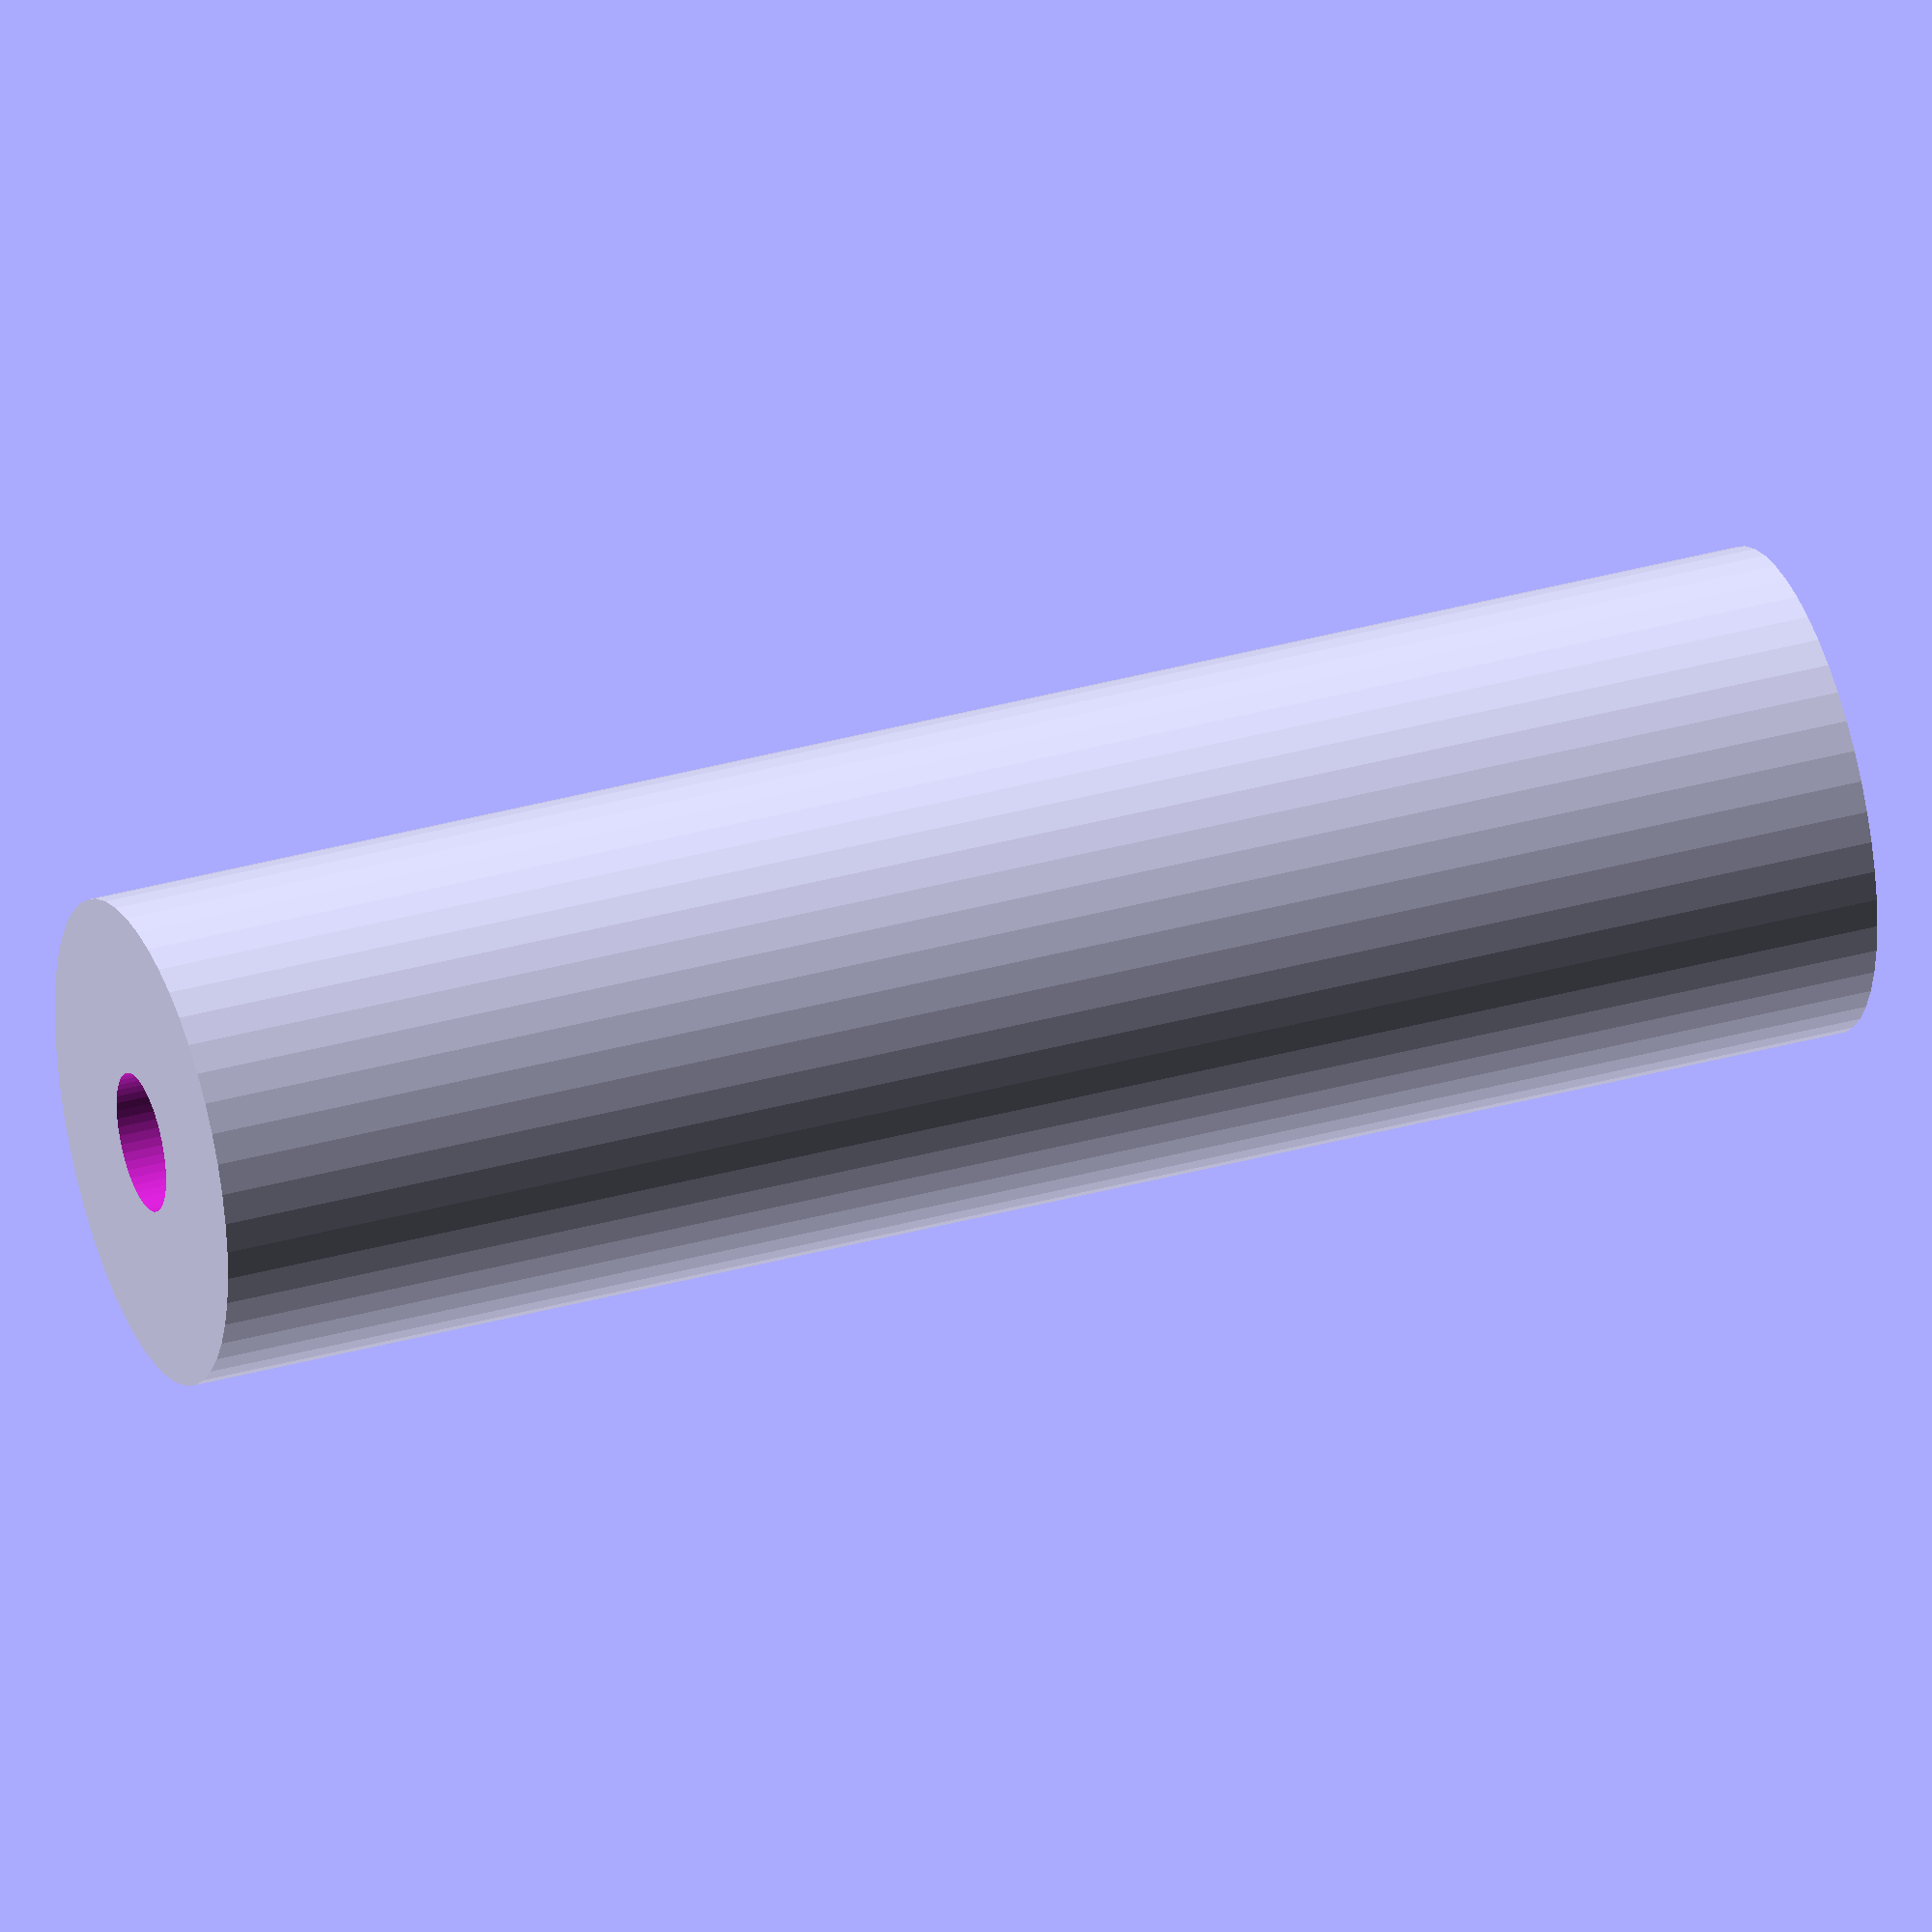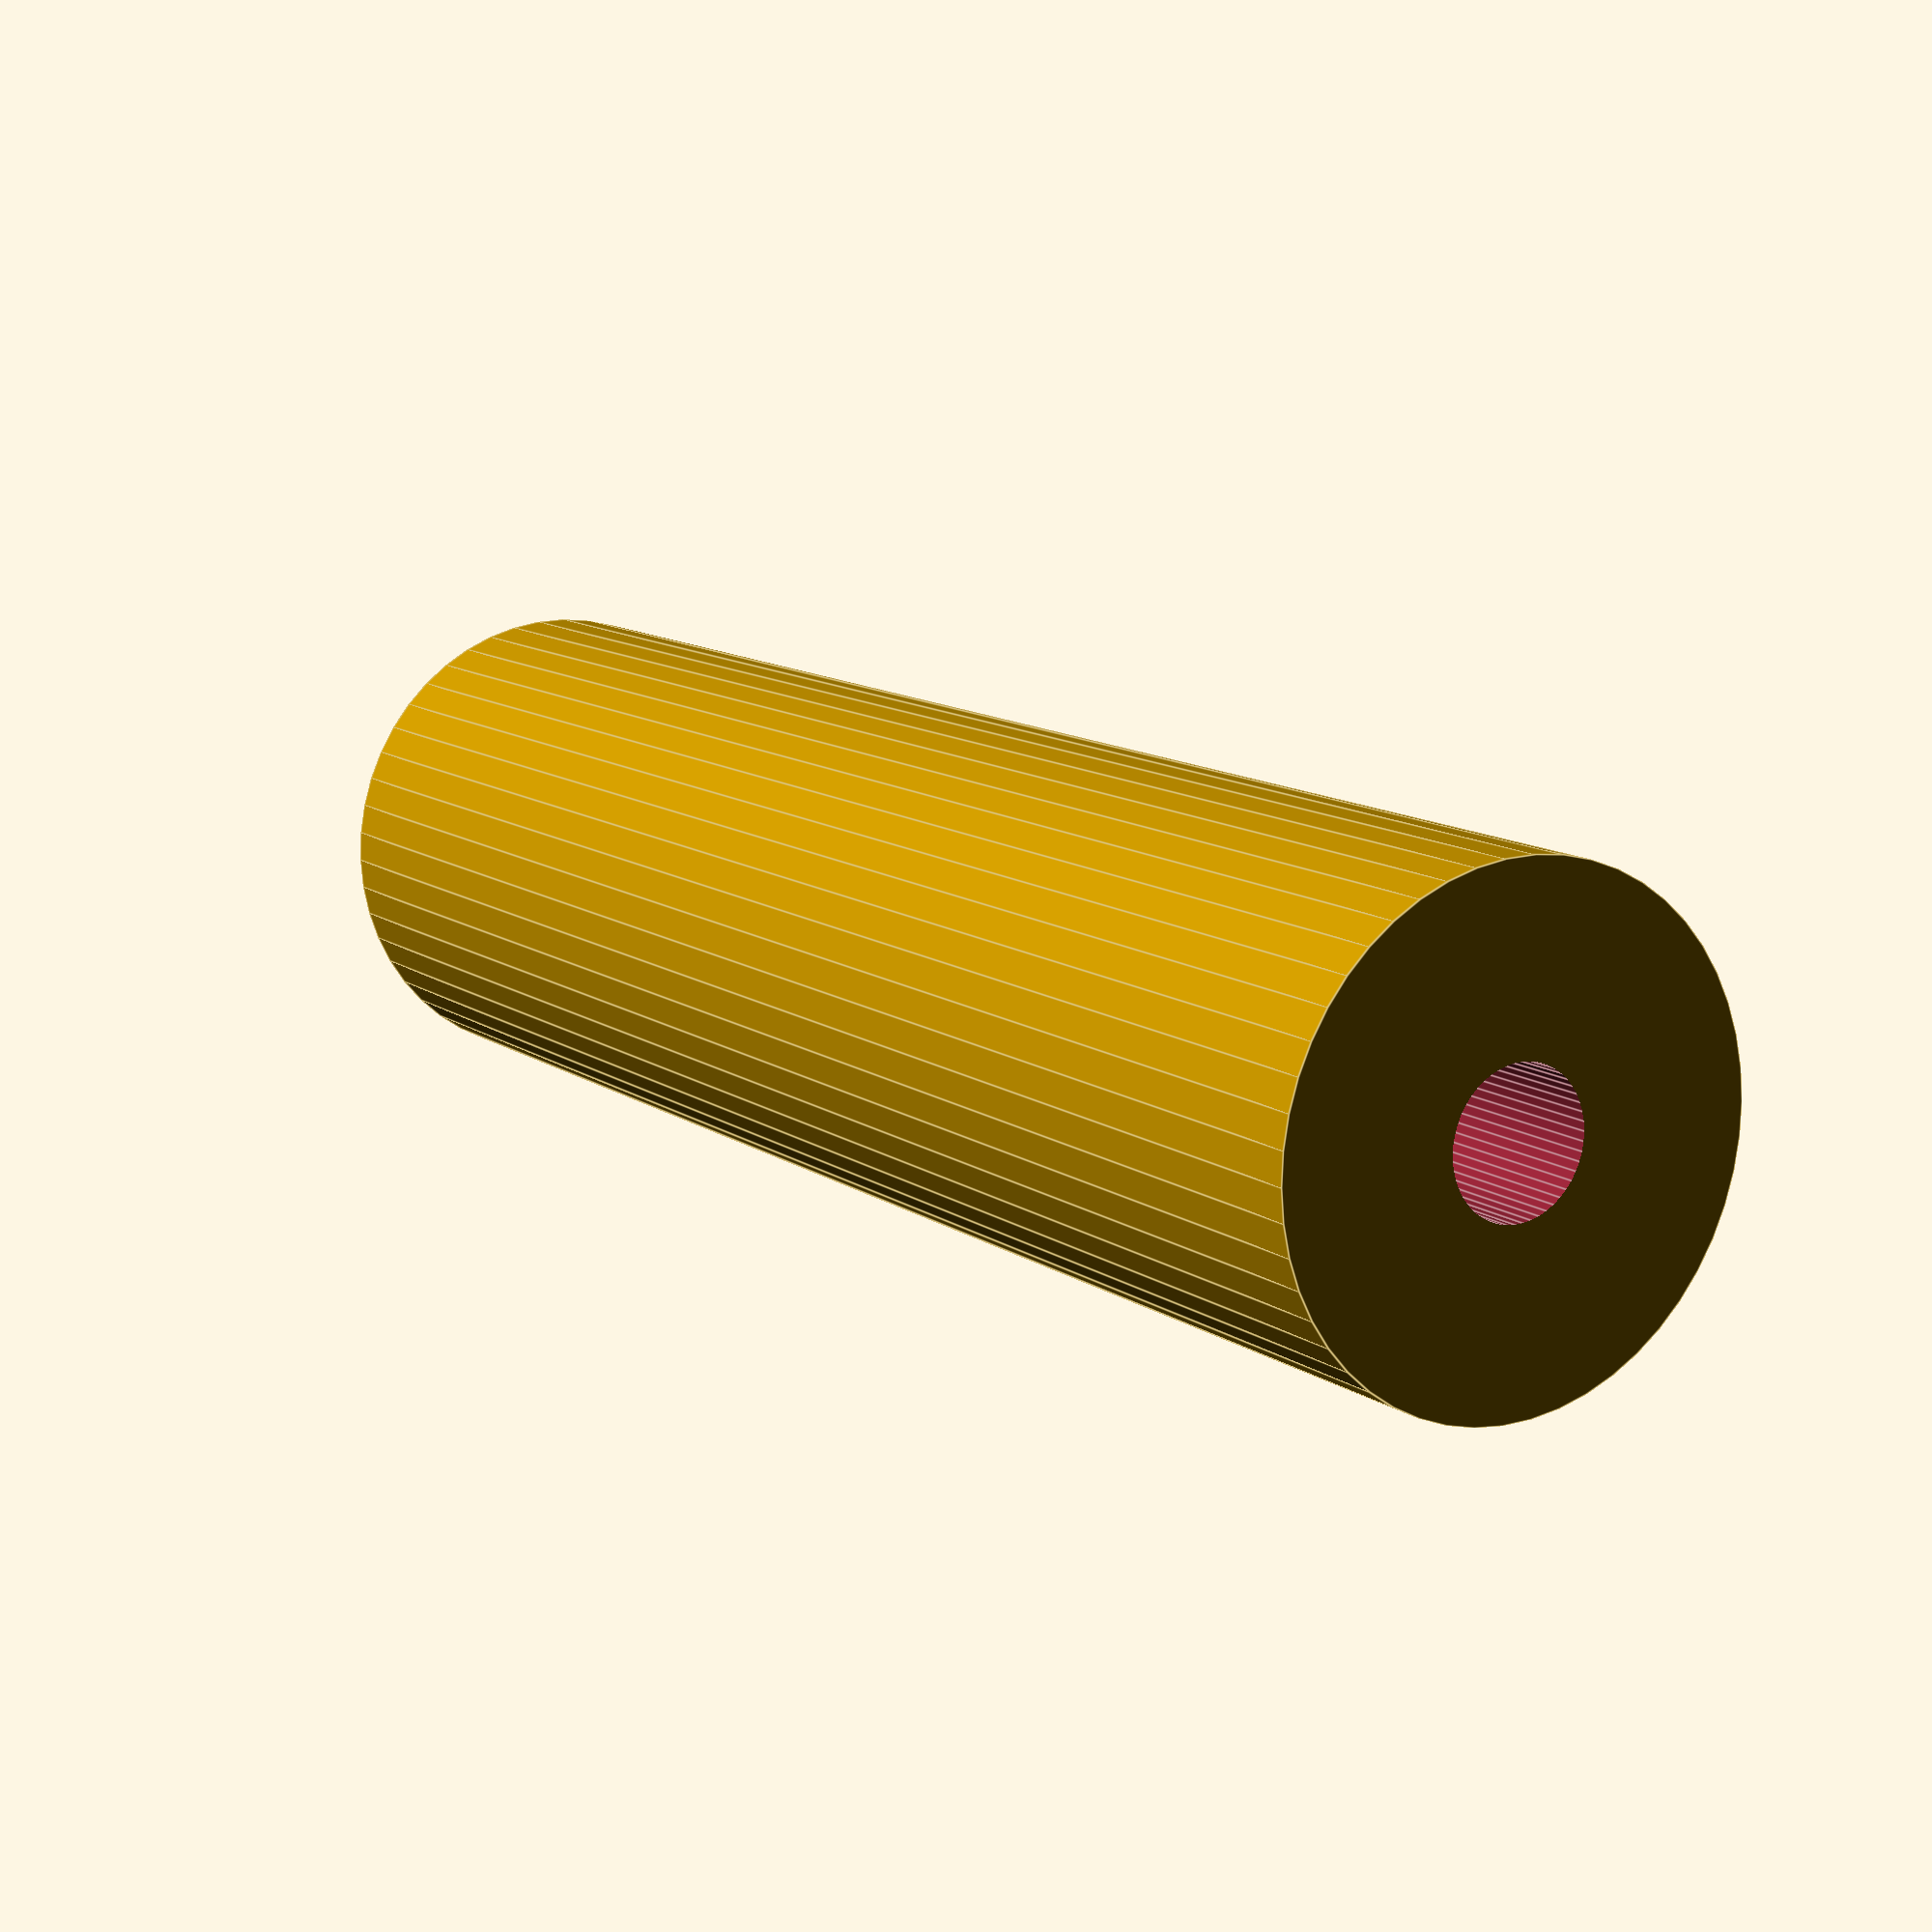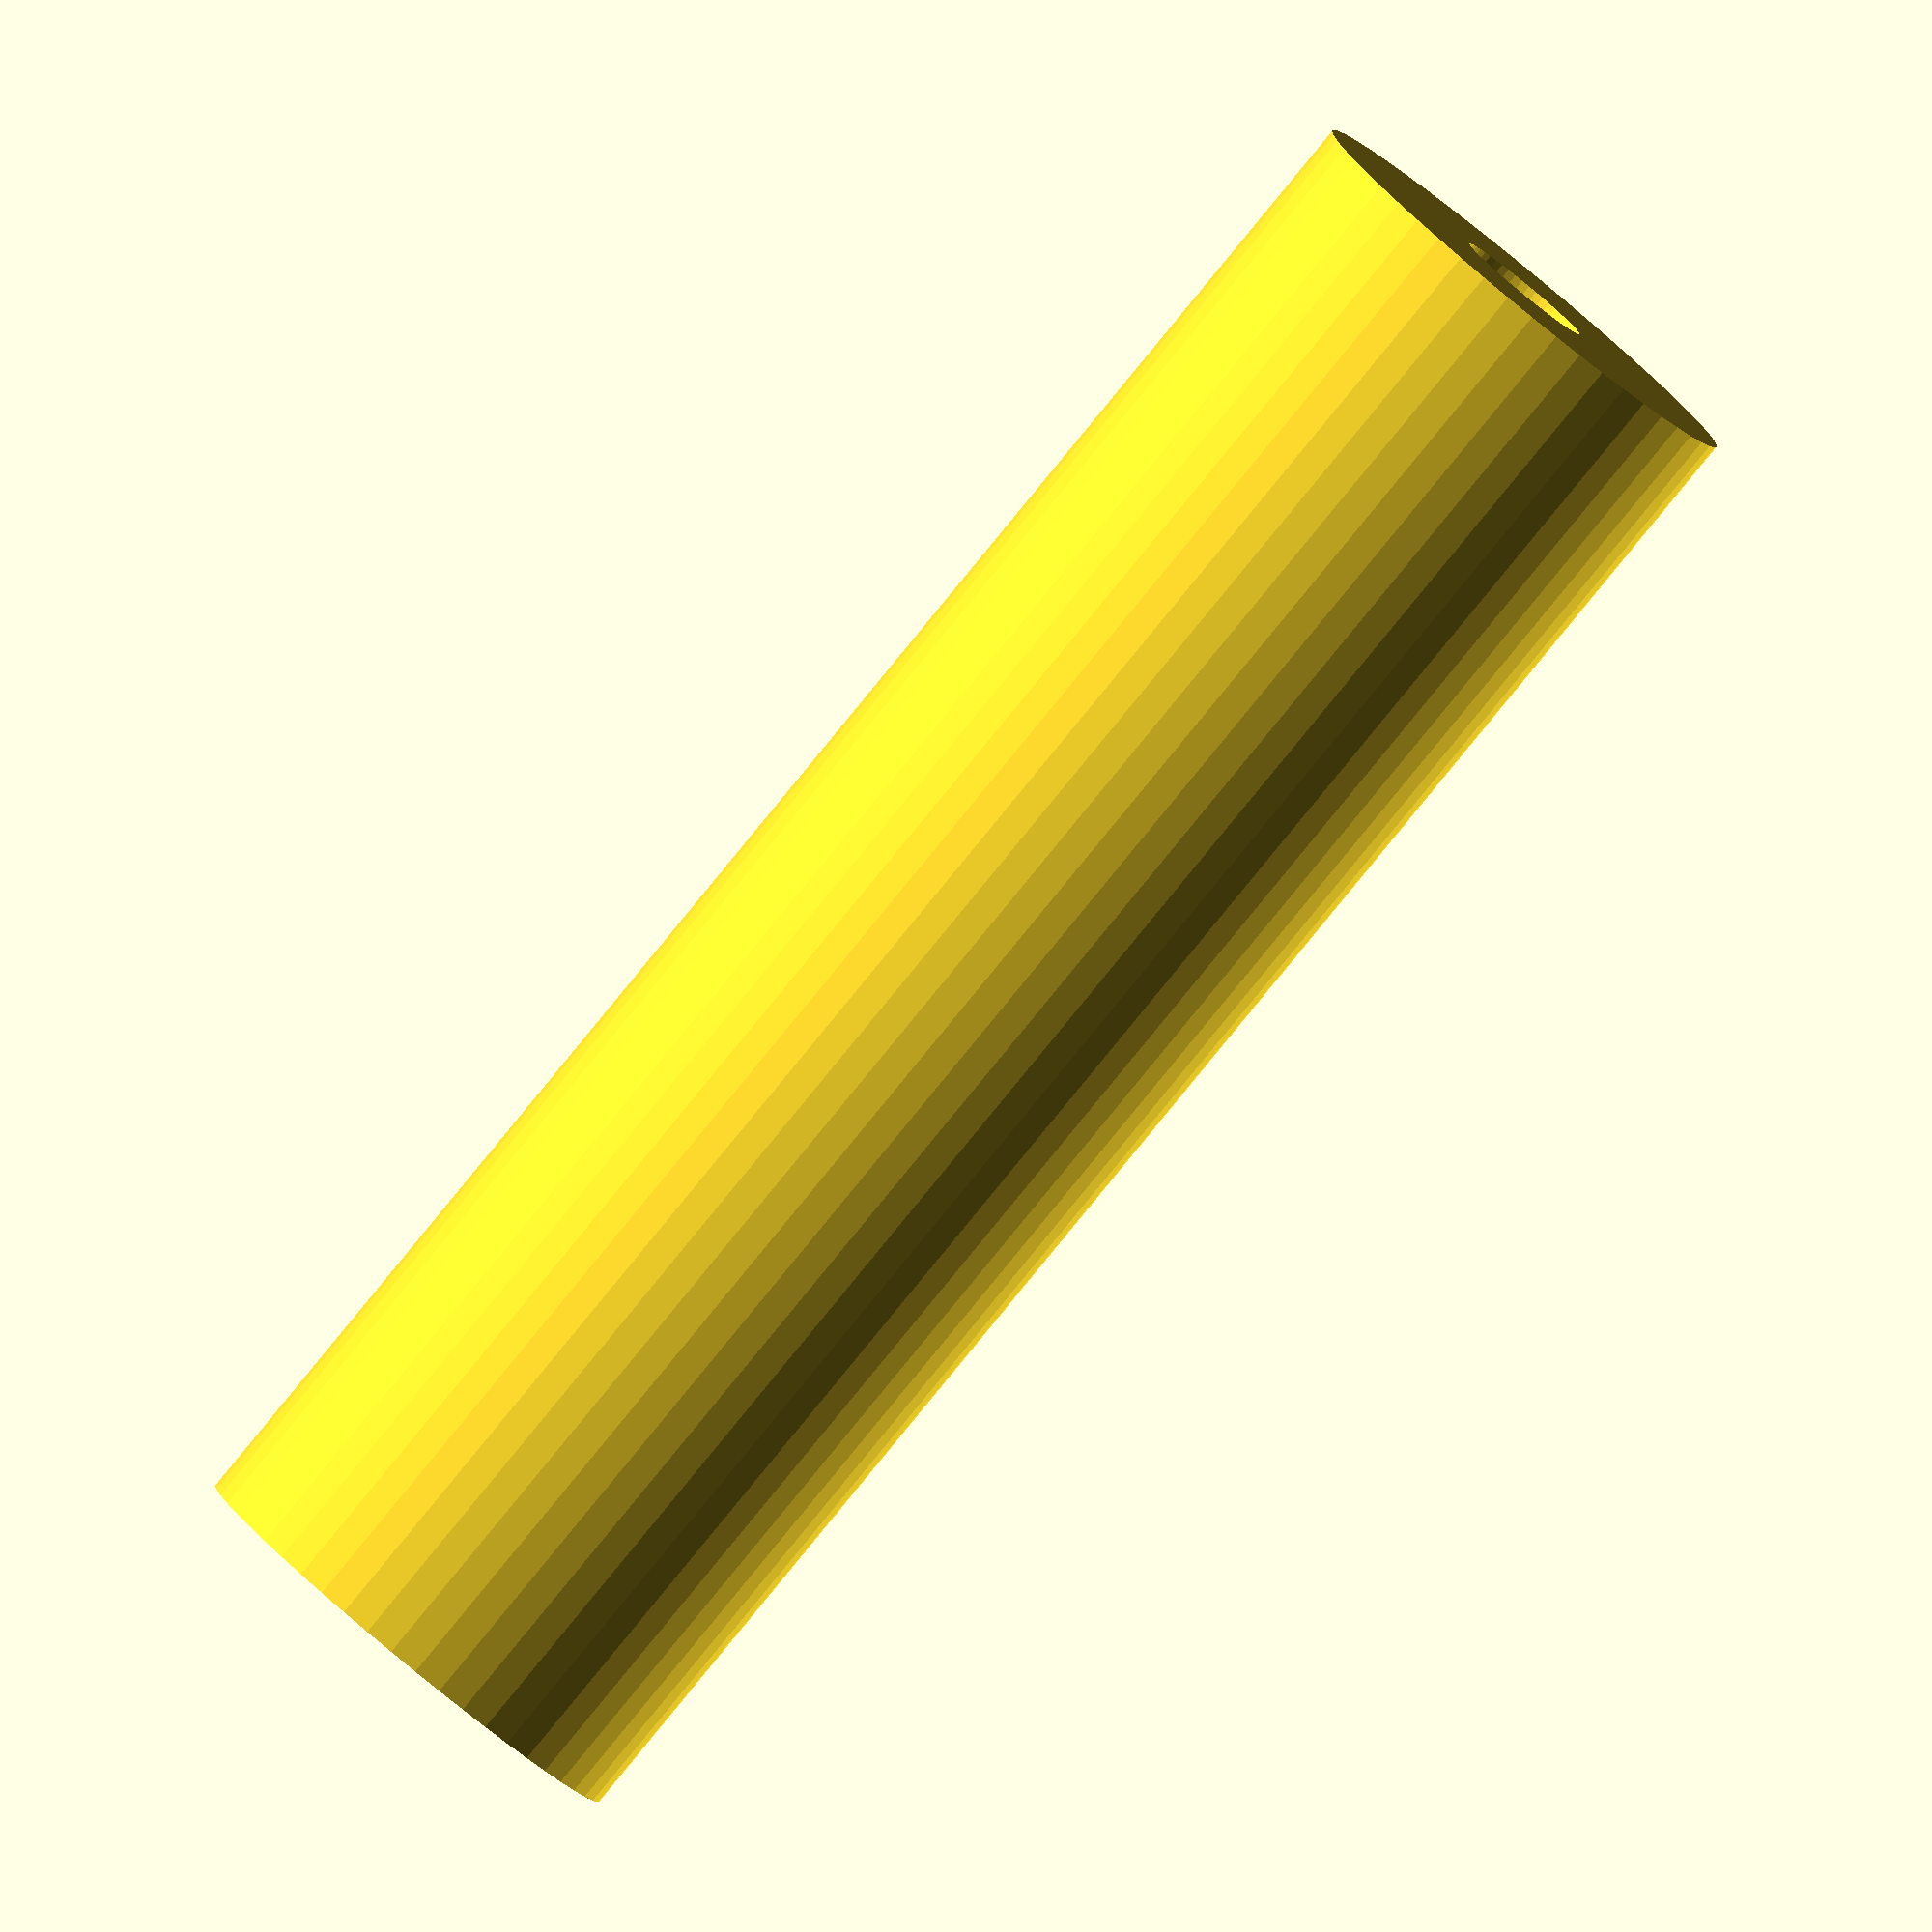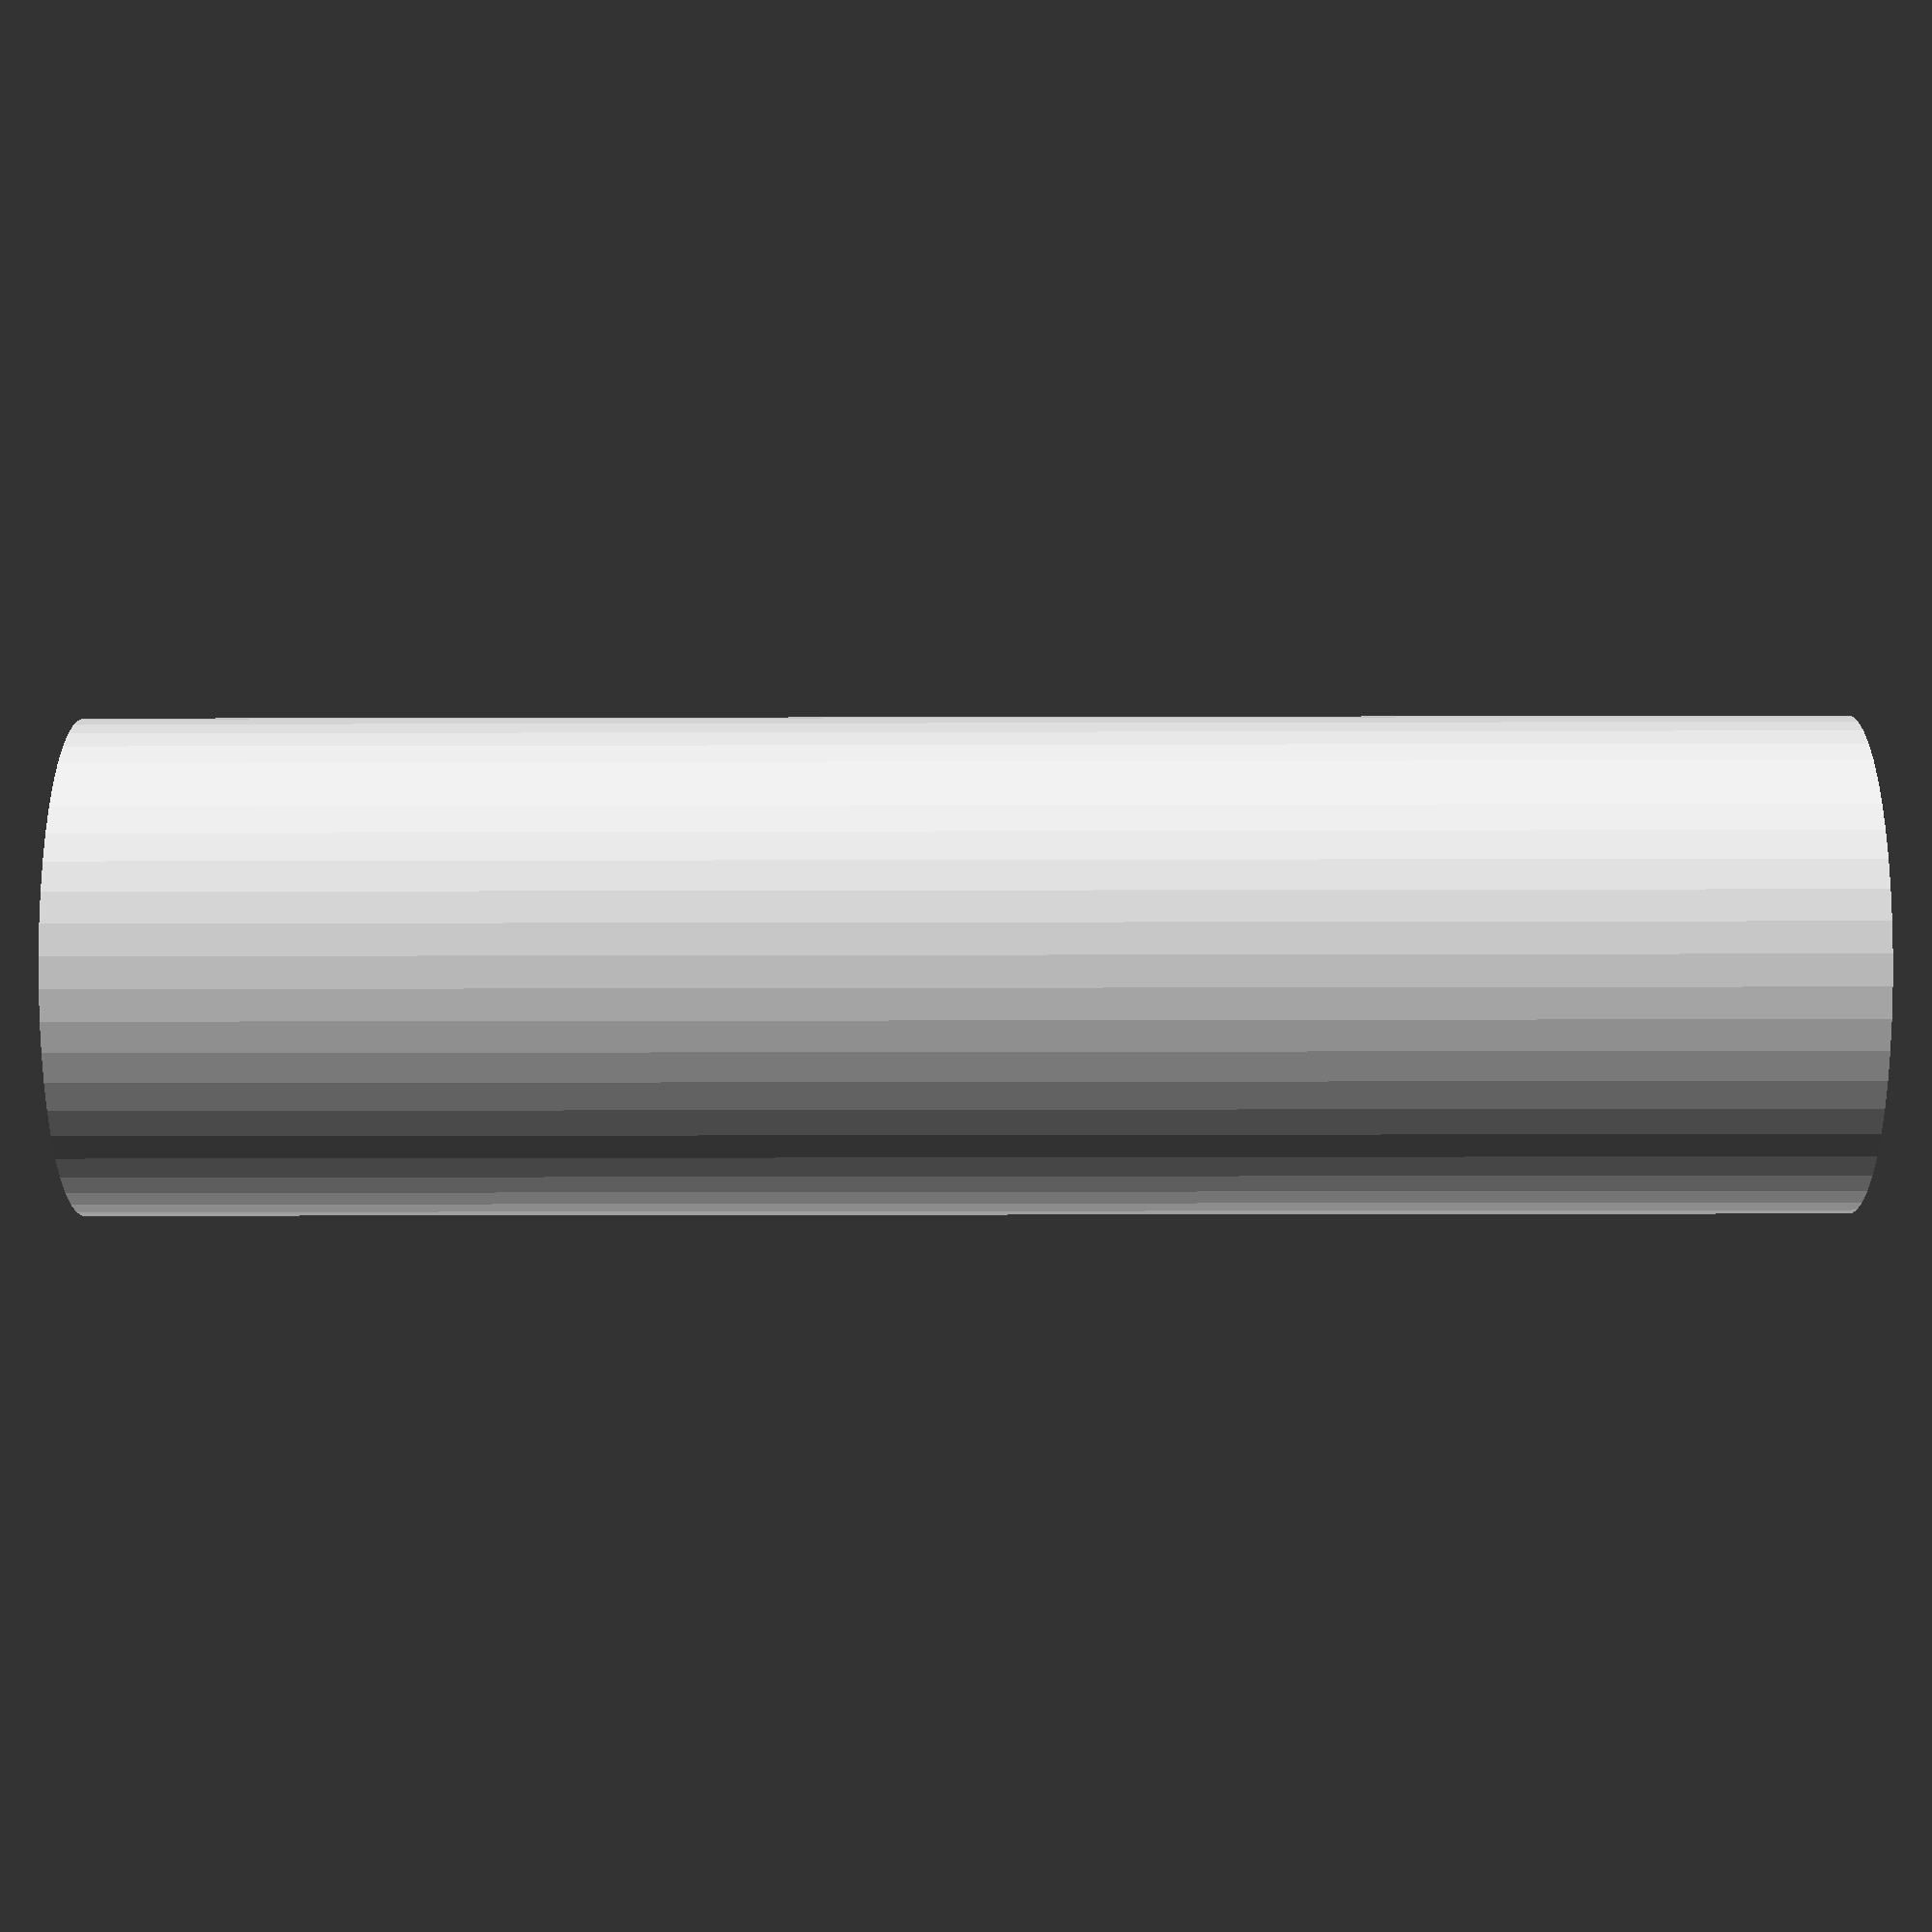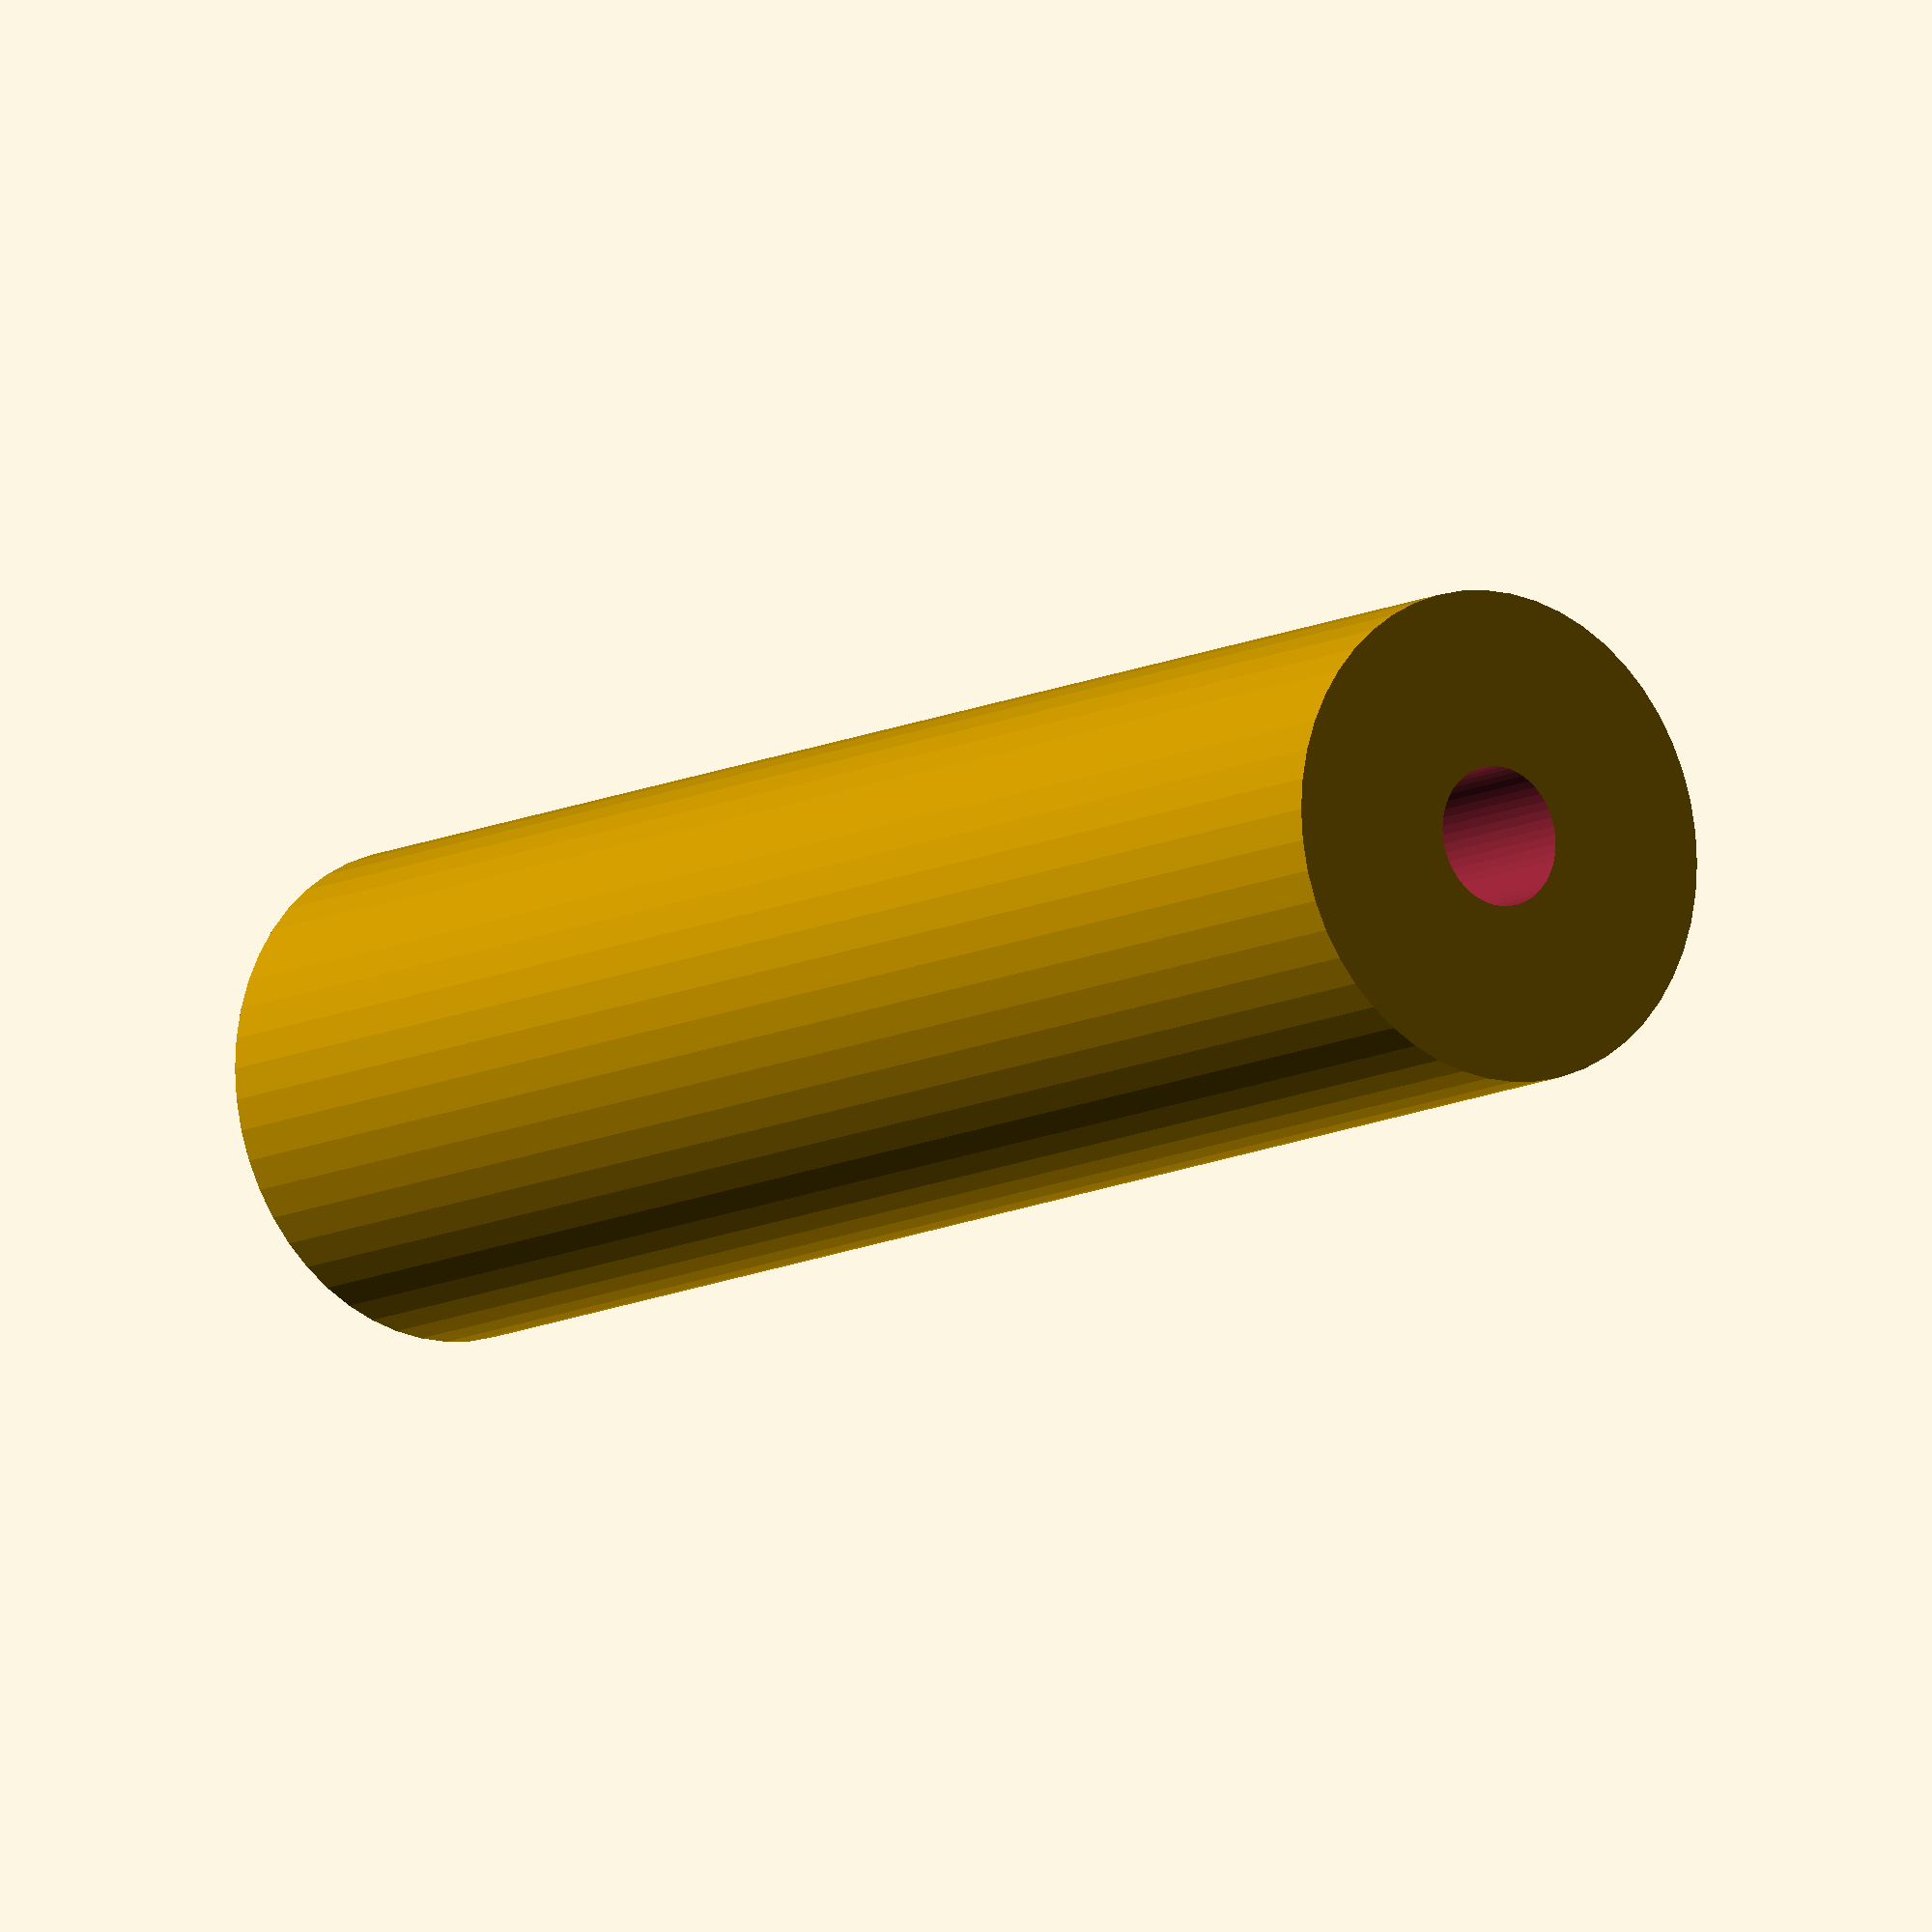
<openscad>
$fn = 50;


difference() {
	union() {
		translate(v = [0, 0, -49.5000000000]) {
			cylinder(h = 99, r = 14.0000000000);
		}
	}
	union() {
		translate(v = [0, 0, -100.0000000000]) {
			cylinder(h = 200, r = 4.0000000000);
		}
	}
}
</openscad>
<views>
elev=324.9 azim=251.3 roll=249.6 proj=o view=solid
elev=168.3 azim=260.4 roll=32.3 proj=p view=edges
elev=84.9 azim=282.1 roll=320.6 proj=o view=wireframe
elev=25.9 azim=59.5 roll=90.2 proj=p view=solid
elev=10.7 azim=266.2 roll=322.7 proj=o view=wireframe
</views>
